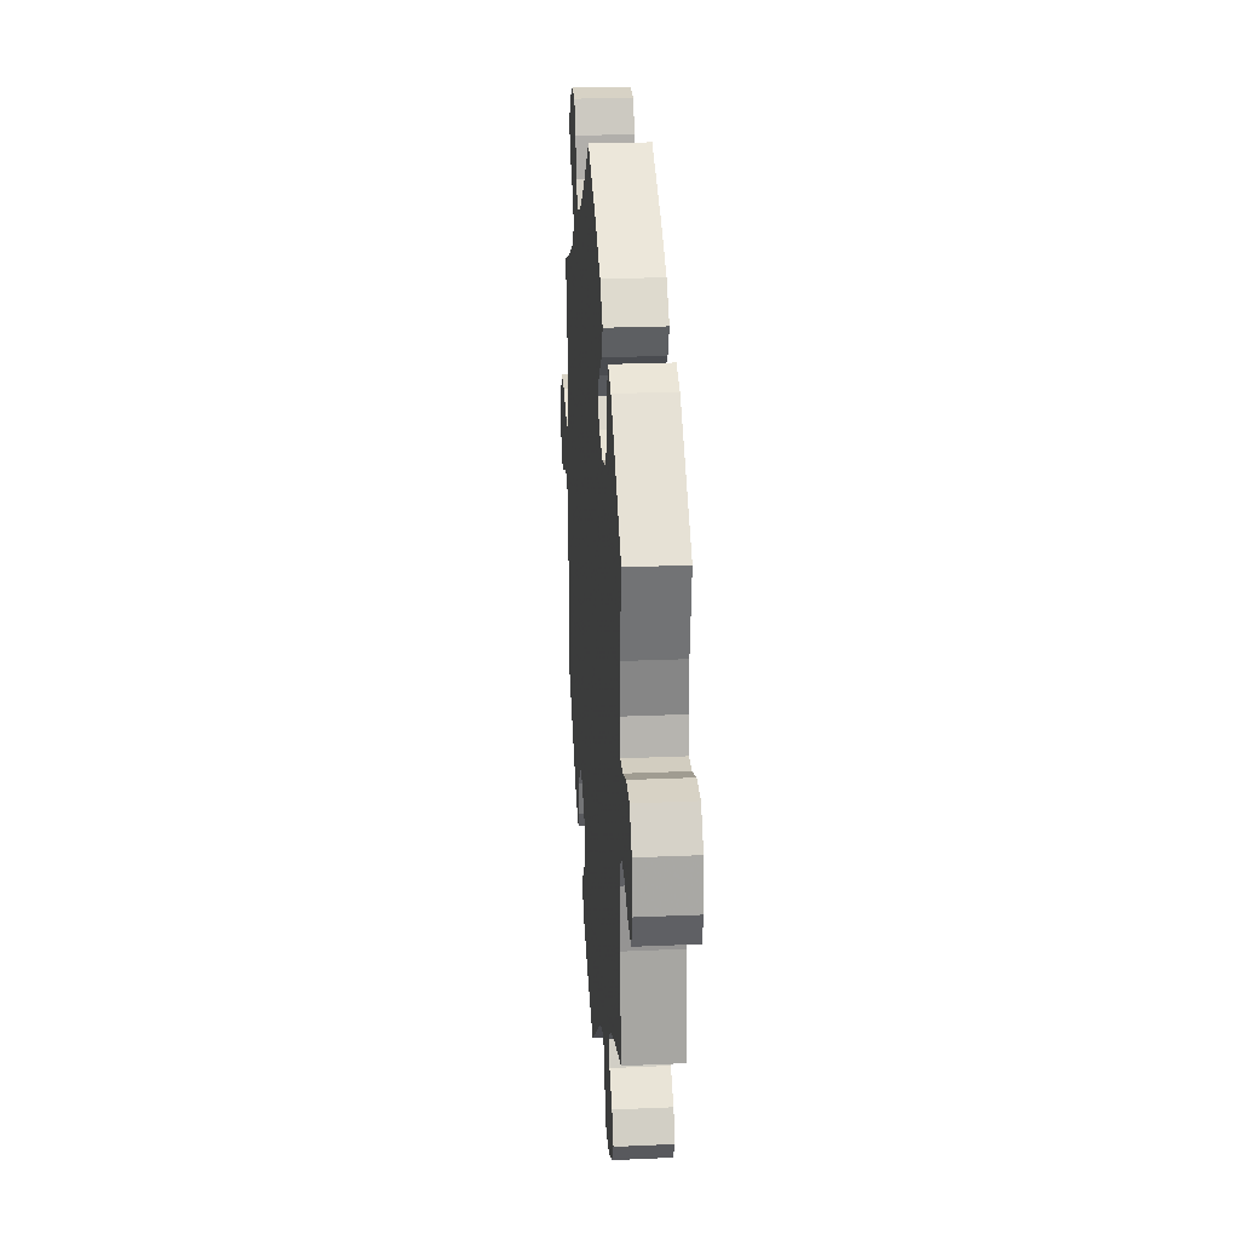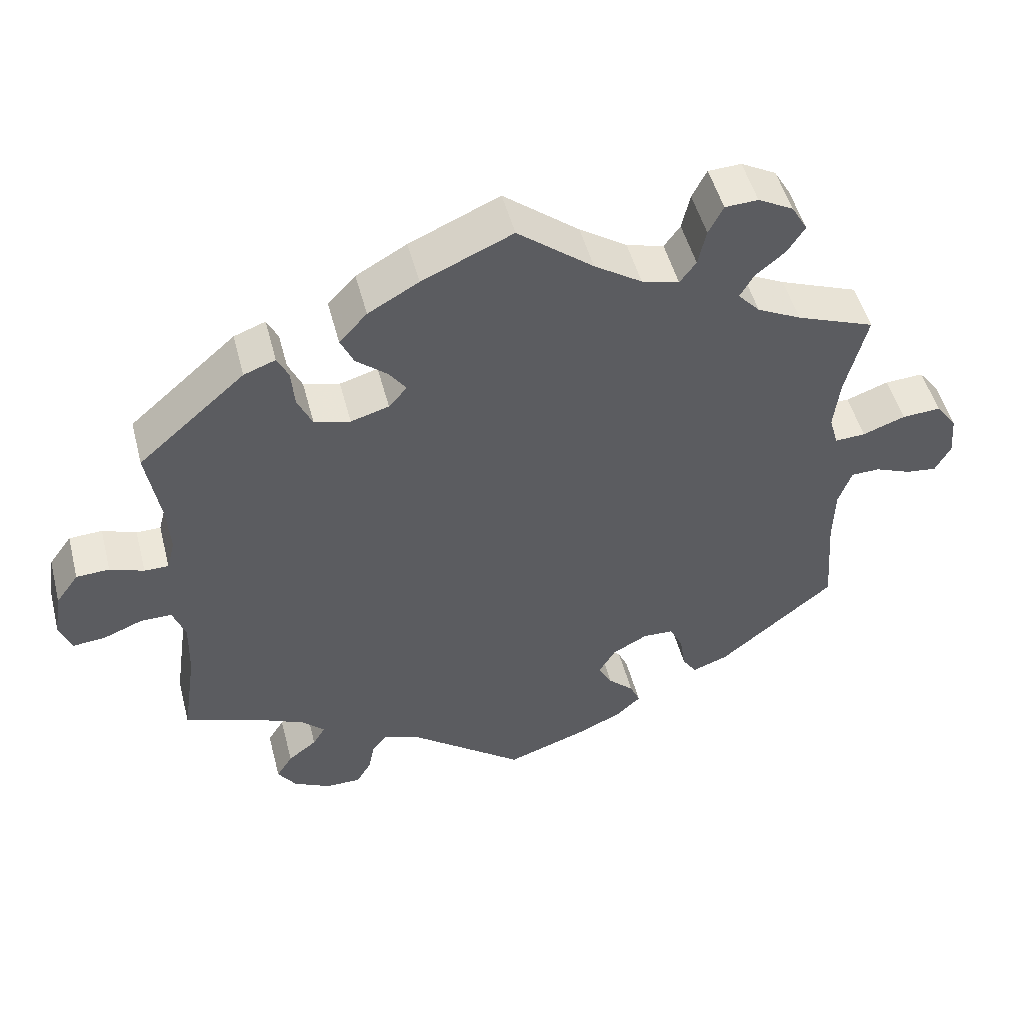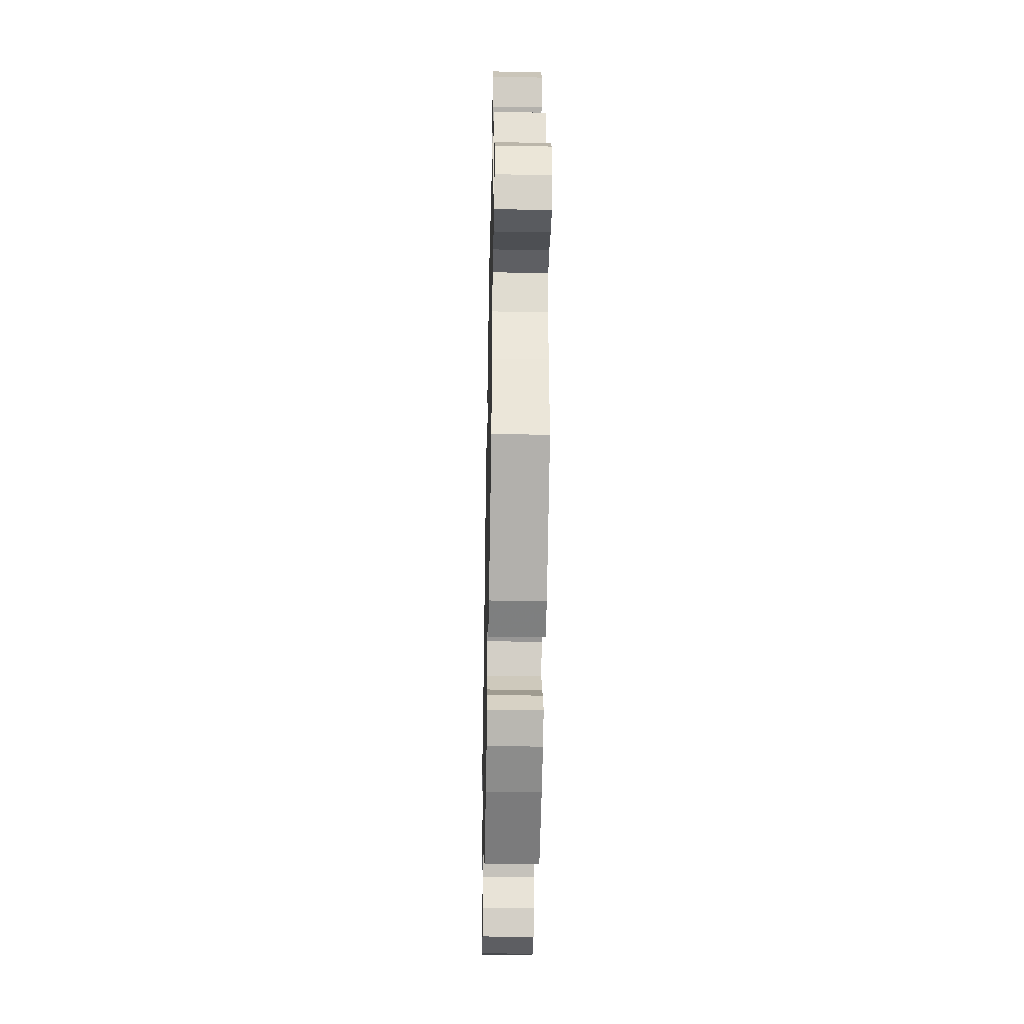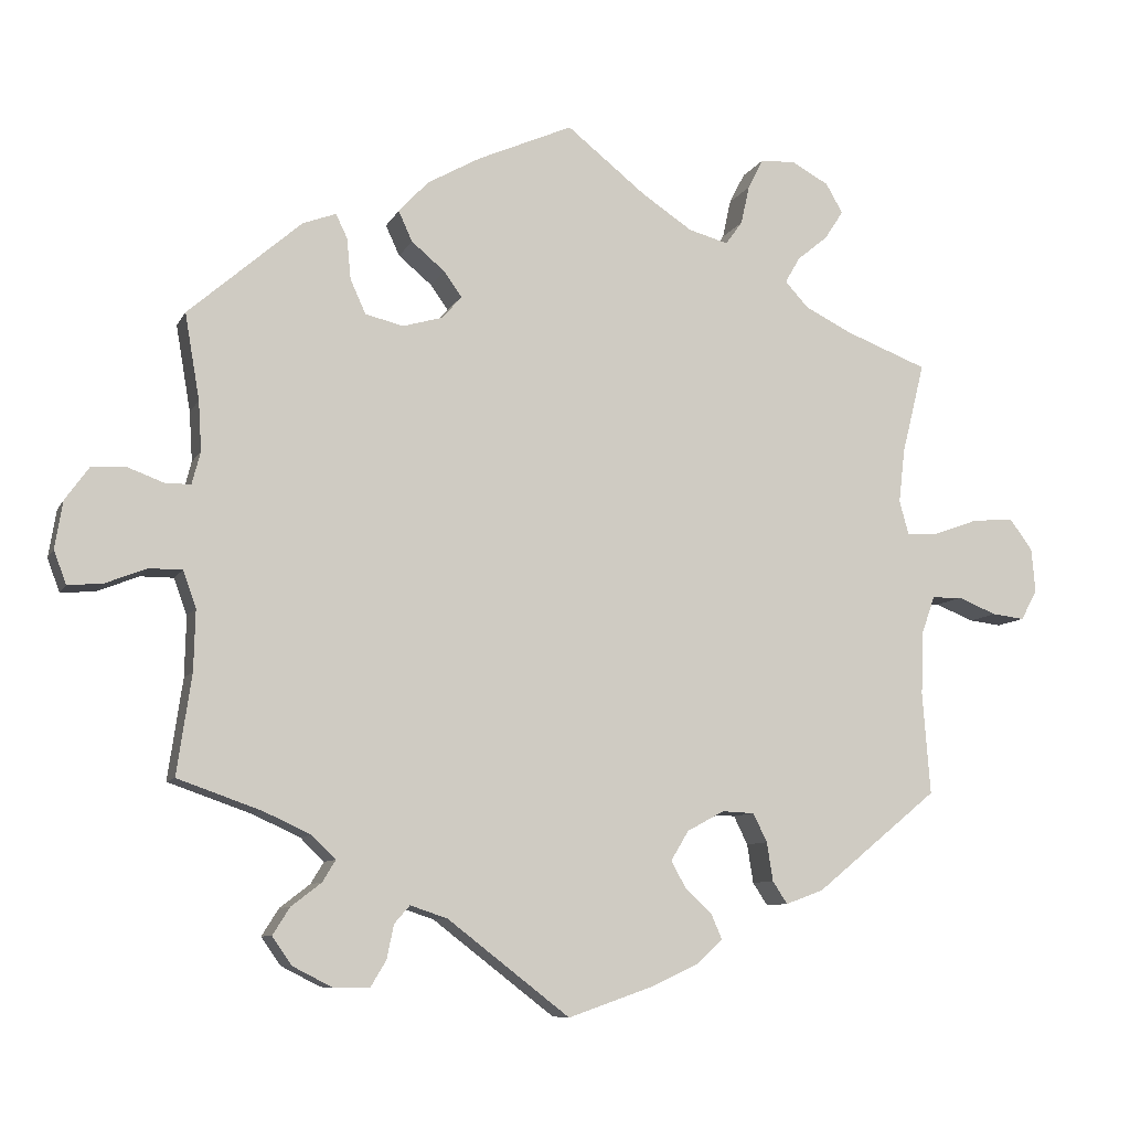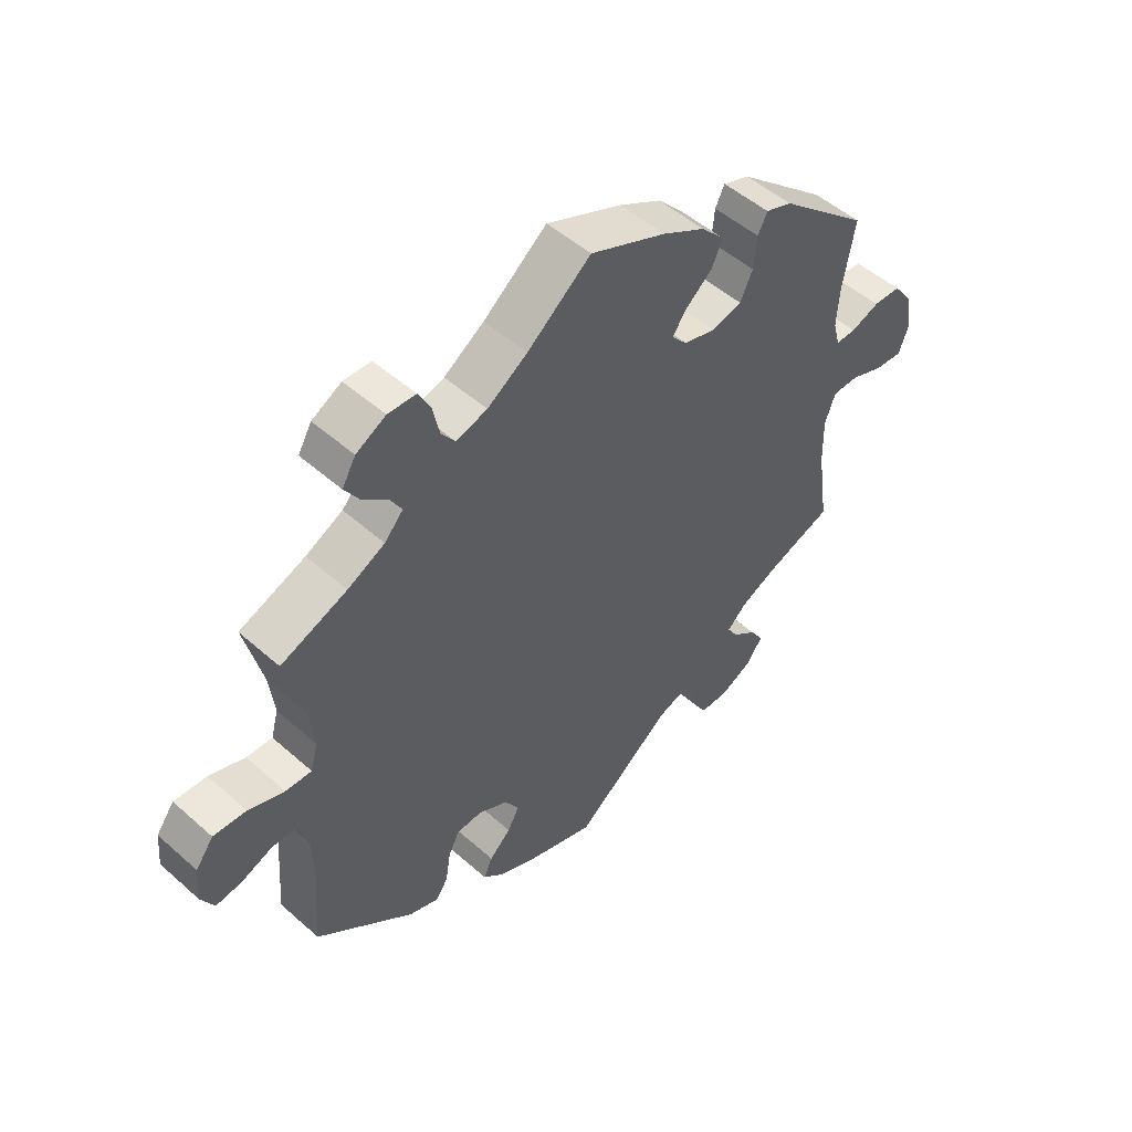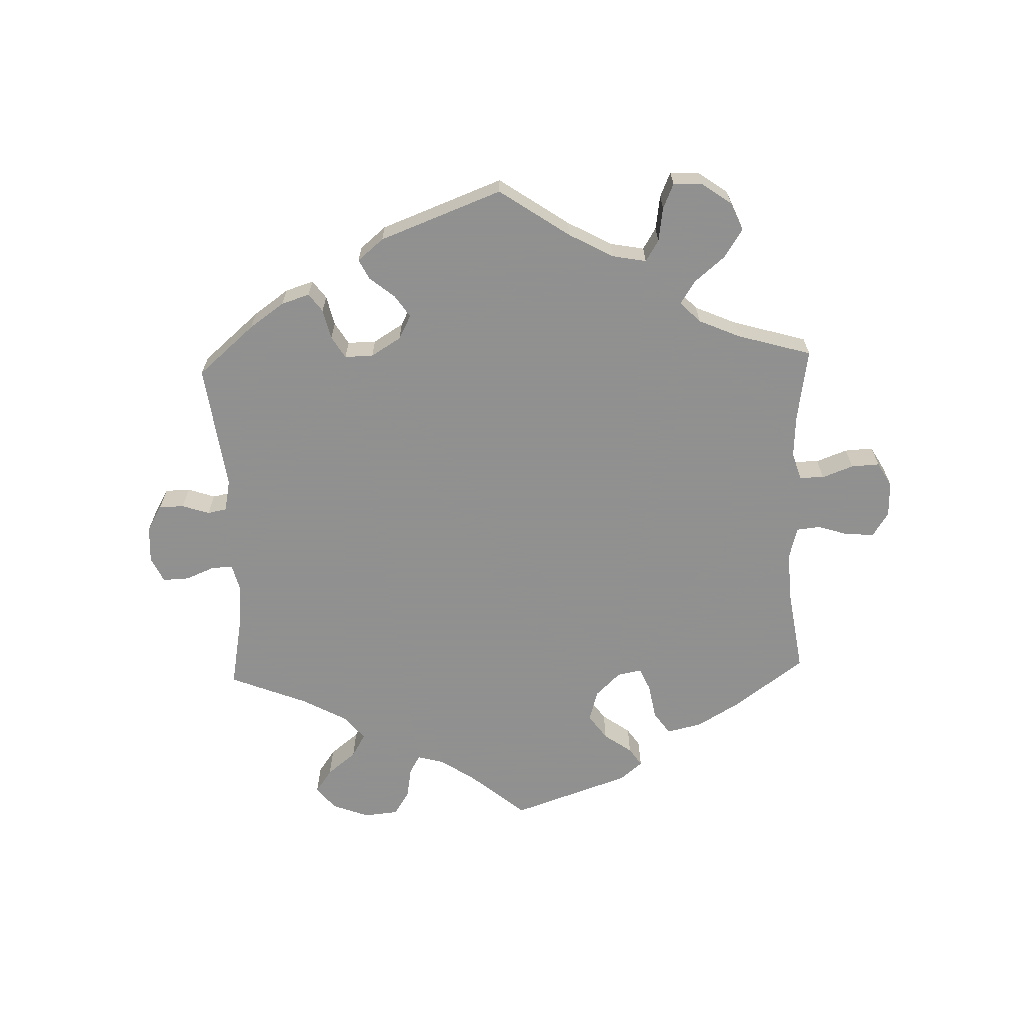
<metadata>
{"format":"obj","ext":"obj","renderer":"f3d","projection":"perspective","resolution":1024,"background":"white","views":[{"elev":24.7,"azim":85.9,"up":"+Z"},{"elev":50.0,"azim":165.5,"up":"+Z"},{"elev":-39.4,"azim":-91.2,"up":"+Z"},{"elev":-8.7,"azim":162.7,"up":"+Z"},{"elev":50.7,"azim":-46.0,"up":"+Z"},{"elev":-65.8,"azim":-118.1,"up":"+Y"}]}
</metadata>
<code>
v -0.491 0.07 -0.156
v -0.493 0.07 -0.077
v -0.511 0.07 -0.026
v -0.55 0.07 -0.025
v -0.6 0.07 -0.045
v -0.642 0.07 -0.05
v -0.663 0.07 -0.011
v -0.658 0.07 0.046
v -0.629 0.07 0.085
v -0.576 0.07 0.082
v -0.518 0.07 0.061
v -0.476 0.07 0.059
v -0.464 0.07 0.102
v -0.472 0.07 0.172
v -0.501 0.07 0.289
v -0.394 0.07 0.33
v -0.334 0.07 0.36
v -0.304 0.07 0.393
v -0.323 0.07 0.426
v -0.363 0.07 0.459
v -0.387 0.07 0.496
v -0.365 0.07 0.534
v -0.317 0.07 0.56
v -0.272 0.07 0.558
v -0.252 0.07 0.519
v -0.241 0.07 0.469
v -0.219 0.07 0.439
v -0.168 0.07 0.453
v -0.103 0.07 0.496
v 0 0.07 0.578
v 0.123 0.07 0.524
v 0.192 0.07 0.485
v 0.23 0.07 0.444
v 0.212 0.07 0.405
v 0.169 0.07 0.369
v 0.146 0.07 0.337
v 0.171 0.07 0.308
v 0.223 0.07 0.293
v 0.272 0.07 0.305
v 0.292 0.07 0.349
v 0.297 0.07 0.402
v 0.312 0.07 0.433
v 0.355 0.07 0.417
v 0.501 0.07 0.29
v 0.482 0.07 0.179
v 0.478 0.07 0.115
v 0.489 0.07 0.073
v 0.522 0.07 0.073
v 0.568 0.07 0.09
v 0.613 0.07 0.088
v 0.644 0.07 0.045
v 0.654 0.07 -0.016
v 0.638 0.07 -0.059
v 0.593 0.07 -0.055
v 0.54 0.07 -0.034
v 0.497 0.07 -0.034
v 0.48 0.07 -0.081
v 0.482 0.07 -0.159
v 0.501 0.07 -0.289
v 0.393 0.07 -0.327
v 0.332 0.07 -0.355
v 0.301 0.07 -0.385
v 0.318 0.07 -0.413
v 0.357 0.07 -0.443
v 0.379 0.07 -0.478
v 0.354 0.07 -0.514
v 0.303 0.07 -0.54
v 0.256 0.07 -0.54
v 0.236 0.07 -0.507
v 0.227 0.07 -0.463
v 0.207 0.07 -0.44
v 0.159 0.07 -0.456
v 0.001 0.07 -0.578
v -0.109 0.07 -0.54
v -0.17 0.07 -0.512
v -0.204 0.07 -0.481
v -0.19 0.07 -0.449
v -0.155 0.07 -0.416
v -0.136 0.07 -0.381
v -0.159 0.07 -0.343
v -0.207 0.07 -0.317
v -0.249 0.07 -0.319
v -0.267 0.07 -0.356
v -0.275 0.07 -0.406
v -0.294 0.07 -0.435
v -0.343 0.07 -0.417
v -0.501 0.07 -0.288
v -0.491 0 -0.156
v -0.493 0 -0.077
v -0.511 0 -0.026
v -0.55 0 -0.025
v -0.6 0 -0.045
v -0.642 0 -0.05
v -0.663 0 -0.011
v -0.658 0 0.046
v -0.629 0 0.085
v -0.576 0 0.082
v -0.518 0 0.061
v -0.476 0 0.059
v -0.464 0 0.102
v -0.472 0 0.172
v -0.501 0 0.289
v -0.394 0 0.33
v -0.334 0 0.36
v -0.304 0 0.393
v -0.323 0 0.426
v -0.363 0 0.459
v -0.387 0 0.496
v -0.365 0 0.534
v -0.317 0 0.56
v -0.272 0 0.558
v -0.252 0 0.519
v -0.241 0 0.469
v -0.219 0 0.439
v -0.168 0 0.453
v -0.103 0 0.496
v 0 0 0.578
v 0.123 0 0.524
v 0.192 0 0.485
v 0.23 0 0.444
v 0.212 0 0.405
v 0.169 0 0.369
v 0.146 0 0.337
v 0.171 0 0.308
v 0.223 0 0.293
v 0.272 0 0.305
v 0.292 0 0.349
v 0.297 0 0.402
v 0.312 0 0.433
v 0.355 0 0.417
v 0.501 0 0.29
v 0.482 0 0.179
v 0.478 0 0.115
v 0.489 0 0.073
v 0.522 0 0.073
v 0.568 0 0.09
v 0.613 0 0.088
v 0.644 0 0.045
v 0.654 0 -0.016
v 0.638 0 -0.059
v 0.593 0 -0.055
v 0.54 0 -0.034
v 0.497 0 -0.034
v 0.48 0 -0.081
v 0.482 0 -0.159
v 0.501 0 -0.289
v 0.393 0 -0.327
v 0.332 0 -0.355
v 0.301 0 -0.385
v 0.318 0 -0.413
v 0.357 0 -0.443
v 0.379 0 -0.478
v 0.354 0 -0.514
v 0.303 0 -0.54
v 0.256 0 -0.54
v 0.236 0 -0.507
v 0.227 0 -0.463
v 0.207 0 -0.44
v 0.159 0 -0.456
v 0.001 0 -0.578
v -0.109 0 -0.54
v -0.17 0 -0.512
v -0.204 0 -0.481
v -0.19 0 -0.449
v -0.155 0 -0.416
v -0.136 0 -0.381
v -0.159 0 -0.343
v -0.207 0 -0.317
v -0.249 0 -0.319
v -0.267 0 -0.356
v -0.275 0 -0.406
v -0.294 0 -0.435
v -0.343 0 -0.417
v -0.501 0 -0.288
f 86 87 1
f 83 84 85 86
f 82 83 86 1
f 81 82 1 2
f 80 81 2 3
f 75 76 77 78
f 75 78 79
f 72 73 74 75
f 71 72 75 79
f 67 68 69 70
f 67 70 71
f 66 67 71
f 63 64 65 66
f 62 63 66 71
f 61 62 71 79
f 58 59 60
f 57 58 60 61
f 56 57 61 79
f 52 53 54 55
f 52 55 56
f 51 52 56
f 48 49 50 51
f 47 48 51 56
f 46 47 56 79
f 42 43 44 45
f 40 41 42 45
f 39 40 45 46
f 38 39 46 79
f 32 33 34 35
f 32 35 36
f 29 30 31 32
f 28 29 32 36
f 27 28 36 37
f 23 24 25 26
f 23 26 27
f 22 23 27
f 19 20 21 22
f 18 19 22 27
f 17 18 27 37
f 14 15 16
f 13 14 16 17
f 12 13 17 37
f 8 9 10 11
f 8 11 12
f 7 8 12
f 4 5 6 7
f 3 4 7 12
f 80 3 12 37
f 37 38 79 80
f 88 174 173
f 173 172 171 170
f 88 173 170 169
f 89 88 169 168
f 90 89 168 167
f 165 164 163 162
f 166 165 162
f 162 161 160 159
f 166 162 159 158
f 157 156 155 154
f 158 157 154
f 158 154 153
f 153 152 151 150
f 158 153 150 149
f 166 158 149 148
f 147 146 145
f 148 147 145 144
f 166 148 144 143
f 142 141 140 139
f 143 142 139
f 143 139 138
f 138 137 136 135
f 143 138 135 134
f 166 143 134 133
f 132 131 130 129
f 132 129 128 127
f 133 132 127 126
f 166 133 126 125
f 122 121 120 119
f 123 122 119
f 119 118 117 116
f 123 119 116 115
f 124 123 115 114
f 113 112 111 110
f 114 113 110
f 114 110 109
f 109 108 107 106
f 114 109 106 105
f 124 114 105 104
f 103 102 101
f 104 103 101 100
f 124 104 100 99
f 98 97 96 95
f 99 98 95
f 99 95 94
f 94 93 92 91
f 99 94 91 90
f 124 99 90 167
f 167 166 125 124
f 1 88 89 2
f 2 89 90 3
f 3 90 91 4
f 4 91 92 5
f 5 92 93 6
f 6 93 94 7
f 7 94 95 8
f 8 95 96 9
f 9 96 97 10
f 10 97 98 11
f 11 98 99 12
f 12 99 100 13
f 13 100 101 14
f 14 101 102 15
f 15 102 103 16
f 16 103 104 17
f 17 104 105 18
f 18 105 106 19
f 19 106 107 20
f 20 107 108 21
f 21 108 109 22
f 22 109 110 23
f 23 110 111 24
f 24 111 112 25
f 25 112 113 26
f 26 113 114 27
f 27 114 115 28
f 28 115 116 29
f 29 116 117 30
f 30 117 118 31
f 31 118 119 32
f 32 119 120 33
f 33 120 121 34
f 34 121 122 35
f 35 122 123 36
f 36 123 124 37
f 37 124 125 38
f 38 125 126 39
f 39 126 127 40
f 40 127 128 41
f 41 128 129 42
f 42 129 130 43
f 43 130 131 44
f 44 131 132 45
f 45 132 133 46
f 46 133 134 47
f 47 134 135 48
f 48 135 136 49
f 49 136 137 50
f 50 137 138 51
f 51 138 139 52
f 52 139 140 53
f 53 140 141 54
f 54 141 142 55
f 55 142 143 56
f 56 143 144 57
f 57 144 145 58
f 58 145 146 59
f 59 146 147 60
f 60 147 148 61
f 61 148 149 62
f 62 149 150 63
f 63 150 151 64
f 64 151 152 65
f 65 152 153 66
f 66 153 154 67
f 67 154 155 68
f 68 155 156 69
f 69 156 157 70
f 70 157 158 71
f 71 158 159 72
f 72 159 160 73
f 73 160 161 74
f 74 161 162 75
f 75 162 163 76
f 76 163 164 77
f 77 164 165 78
f 78 165 166 79
f 79 166 167 80
f 80 167 168 81
f 81 168 169 82
f 82 169 170 83
f 83 170 171 84
f 84 171 172 85
f 85 172 173 86
f 86 173 174 87
f 87 174 88 1

</code>
